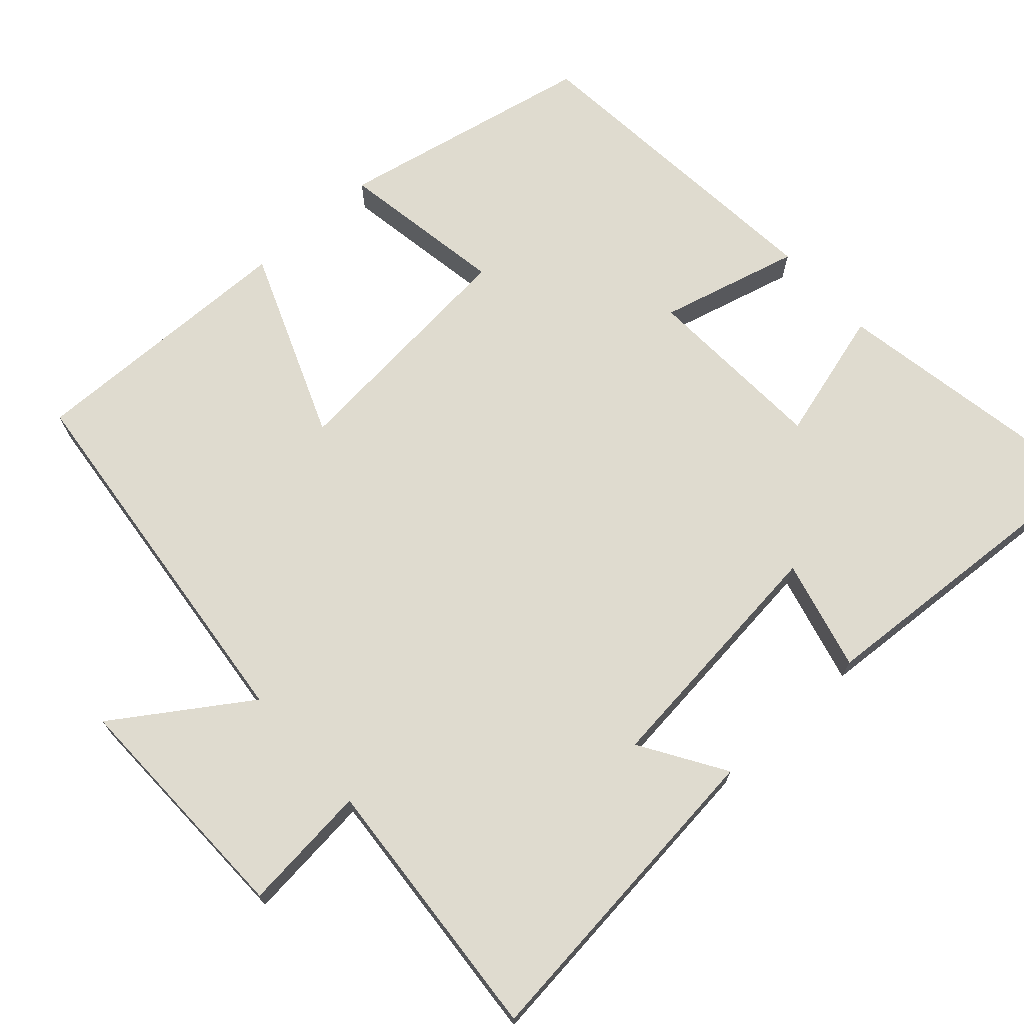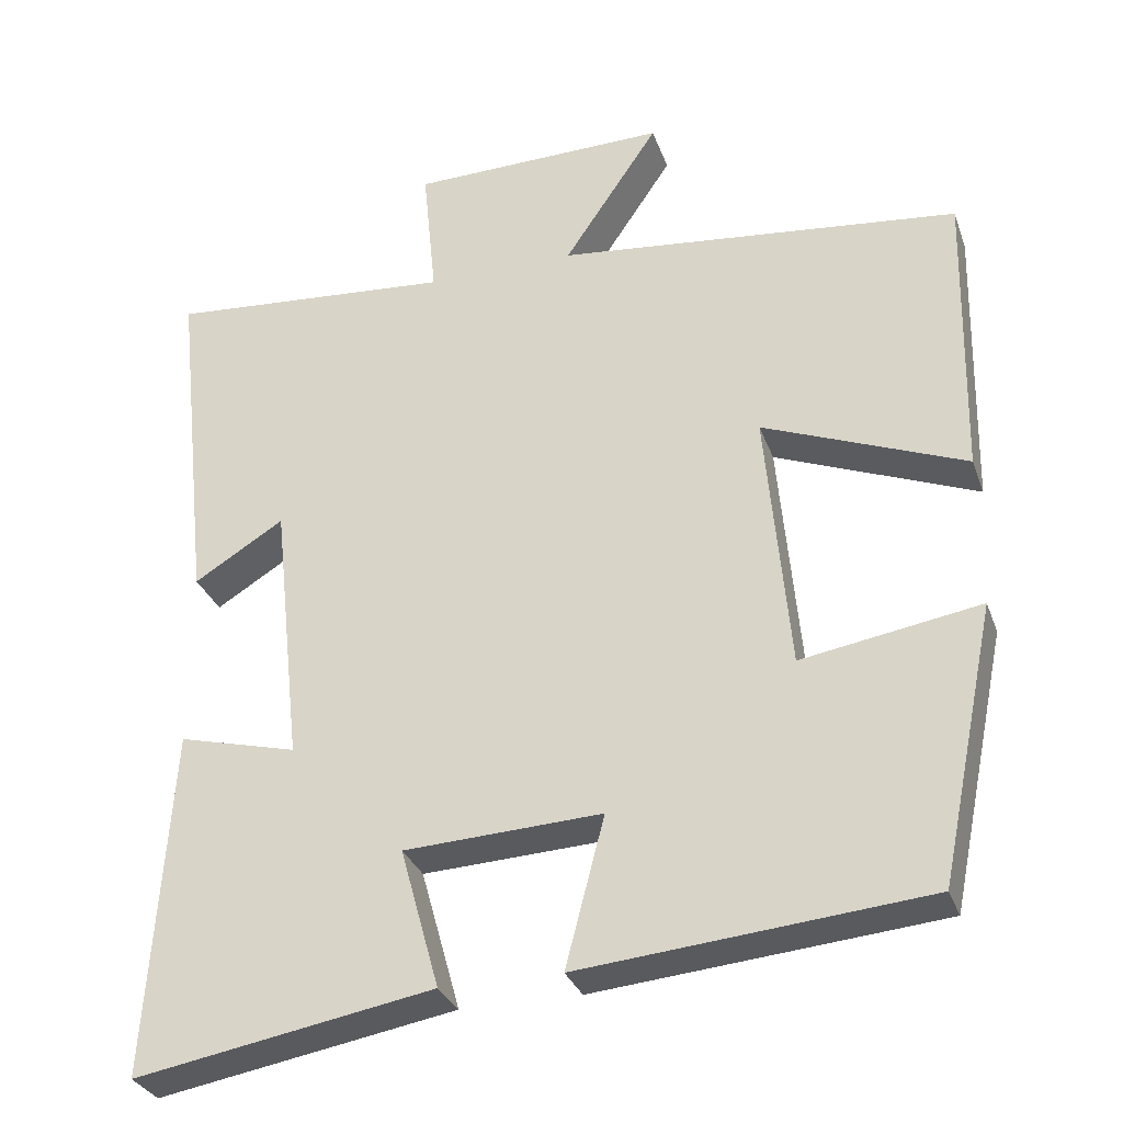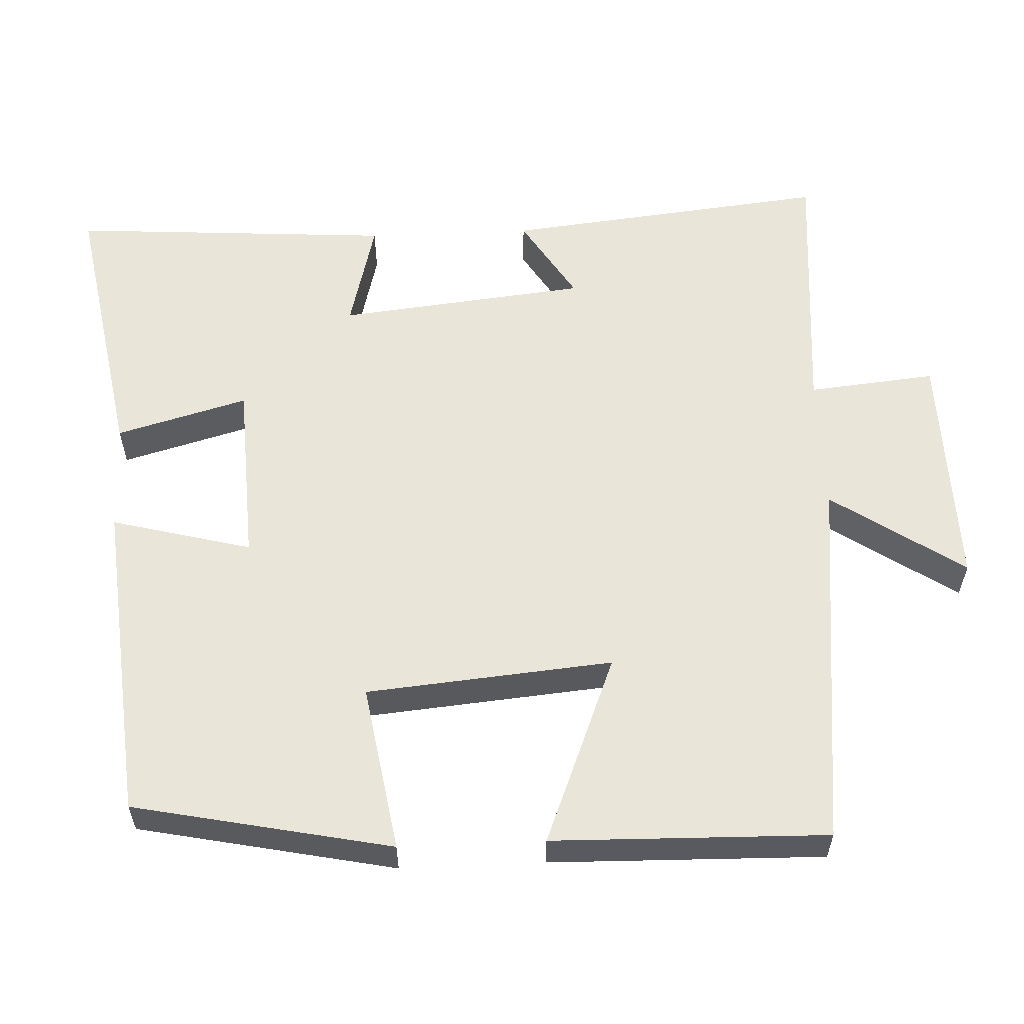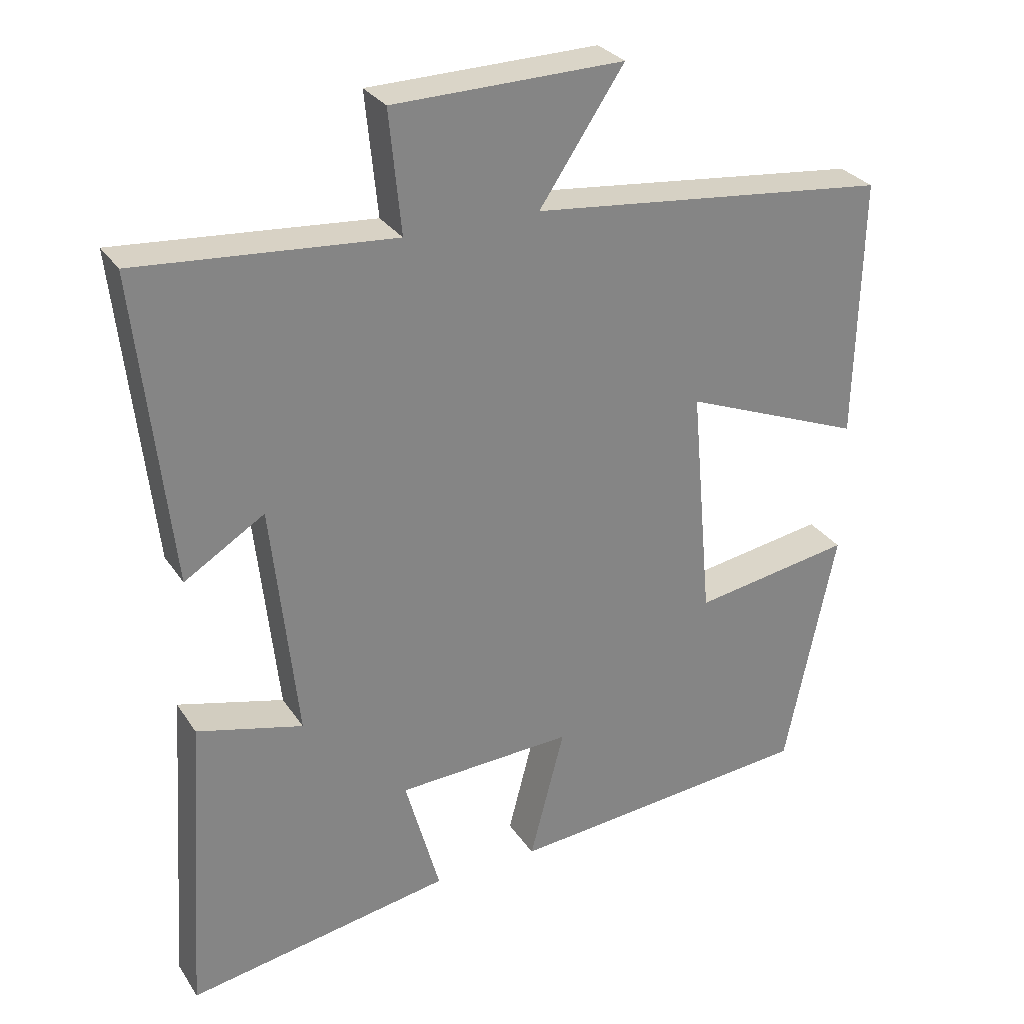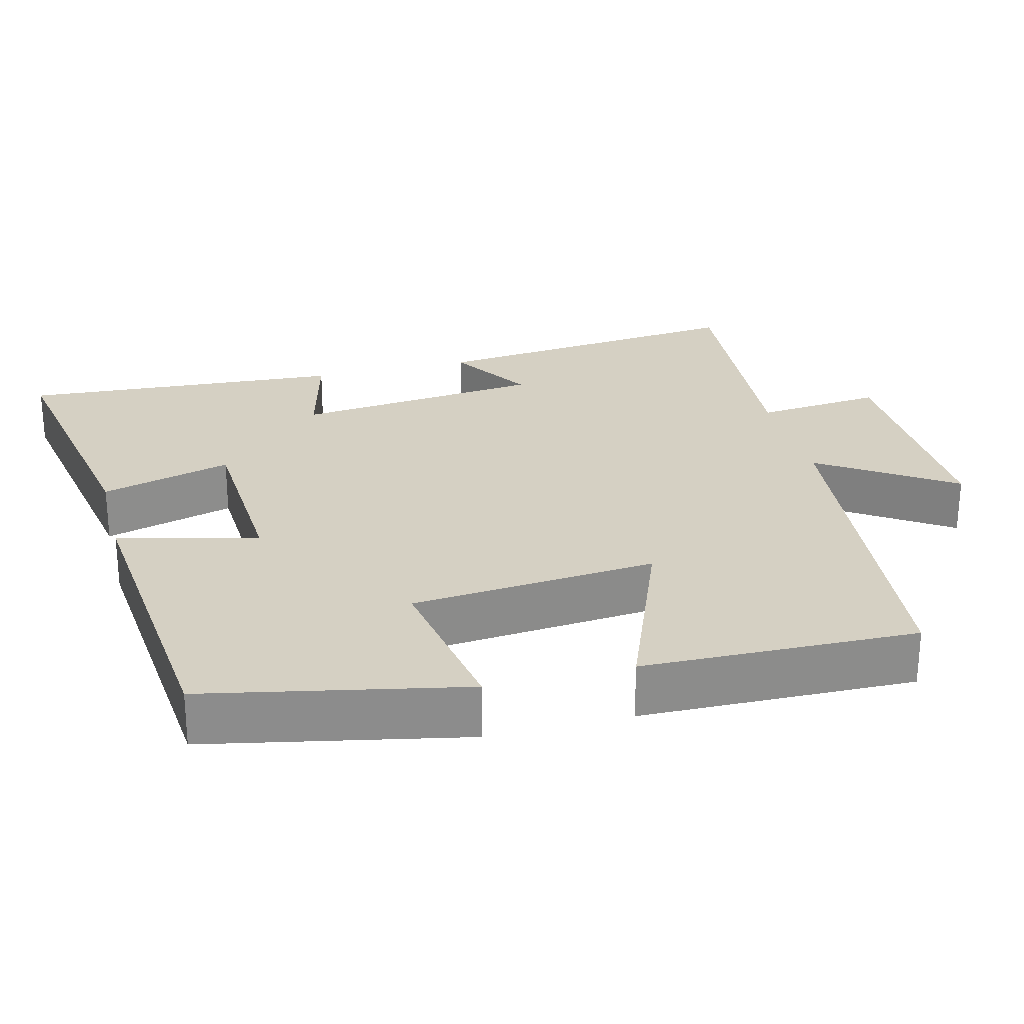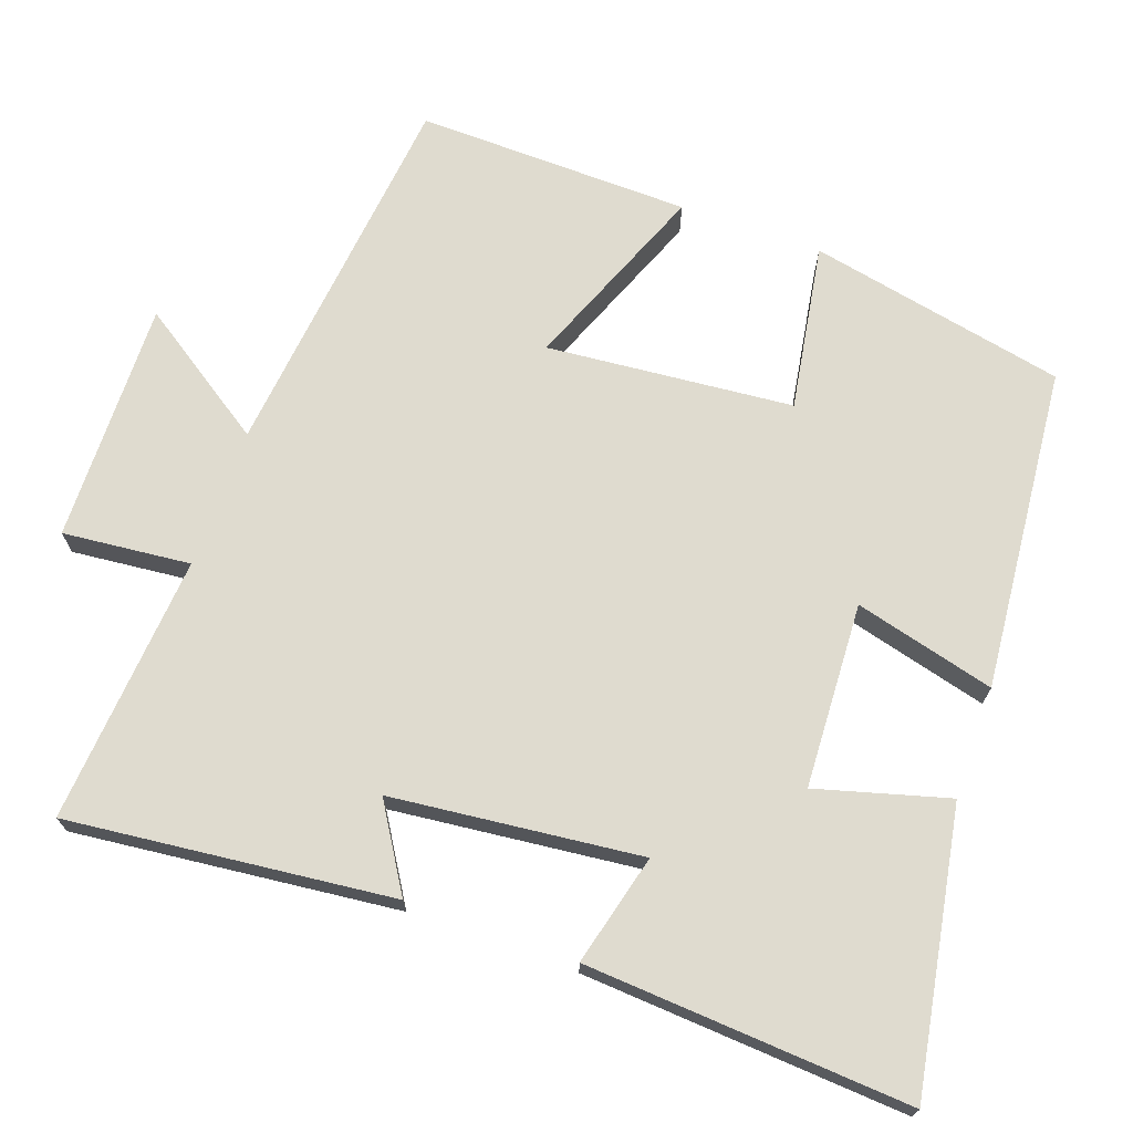
<metadata>
{"format":"obj","ext":"obj","renderer":"f3d","projection":"perspective","resolution":1024,"background":"white","views":[{"elev":70.5,"azim":47.9,"up":"+Y"},{"elev":-30.9,"azim":-162.1,"up":"+Z"},{"elev":58.0,"azim":-92.5,"up":"+Y"},{"elev":29.2,"azim":152.9,"up":"+Z"},{"elev":26.0,"azim":-104.4,"up":"+Y"},{"elev":70.4,"azim":109.6,"up":"+Y"}]}
</metadata>
<code>
v 0.529 0.07 -0.566
v 0.155 0.07 -0.5
v 0.204 0.07 -0.324
v -0.044 0.07 -0.312
v 0.005 0.07 -0.5
v -0.429 0.07 -0.46
v -0.5 0.07 -0.115
v -0.276 0.07 -0.152
v -0.246 0.07 0.178
v -0.5 0.07 0.077
v -0.508 0.07 0.445
v -0.001 0.07 0.5
v -0.12 0.07 0.677
v 0.204 0.07 0.671
v 0.187 0.07 0.5
v 0.547 0.07 0.529
v 0.5 0.07 0.094
v 0.387 0.07 0.164
v 0.351 0.07 -0.17
v 0.5 0.07 -0.132
v 0.529 0 -0.566
v 0.155 0 -0.5
v 0.204 0 -0.324
v -0.044 0 -0.312
v 0.005 0 -0.5
v -0.429 0 -0.46
v -0.5 0 -0.115
v -0.276 0 -0.152
v -0.246 0 0.178
v -0.5 0 0.077
v -0.508 0 0.445
v -0.001 0 0.5
v -0.12 0 0.677
v 0.204 0 0.671
v 0.187 0 0.5
v 0.547 0 0.529
v 0.5 0 0.094
v 0.387 0 0.164
v 0.351 0 -0.17
v 0.5 0 -0.132
f 1 2 3
f 20 1 3
f 19 20 3
f 18 19 3 4
f 15 16 17 18
f 15 18 4
f 12 13 14 15
f 11 12 15
f 10 11 15
f 9 10 15
f 8 9 15 4
f 6 7 8
f 5 6 8
f 4 5 8
f 23 22 21
f 23 21 40
f 23 40 39
f 24 23 39 38
f 38 37 36 35
f 24 38 35
f 35 34 33 32
f 35 32 31
f 35 31 30
f 35 30 29
f 24 35 29 28
f 28 27 26
f 28 26 25
f 28 25 24
f 1 21 22 2
f 2 22 23 3
f 3 23 24 4
f 4 24 25 5
f 5 25 26 6
f 6 26 27 7
f 7 27 28 8
f 8 28 29 9
f 9 29 30 10
f 10 30 31 11
f 11 31 32 12
f 12 32 33 13
f 13 33 34 14
f 14 34 35 15
f 15 35 36 16
f 16 36 37 17
f 17 37 38 18
f 18 38 39 19
f 19 39 40 20
f 20 40 21 1

</code>
